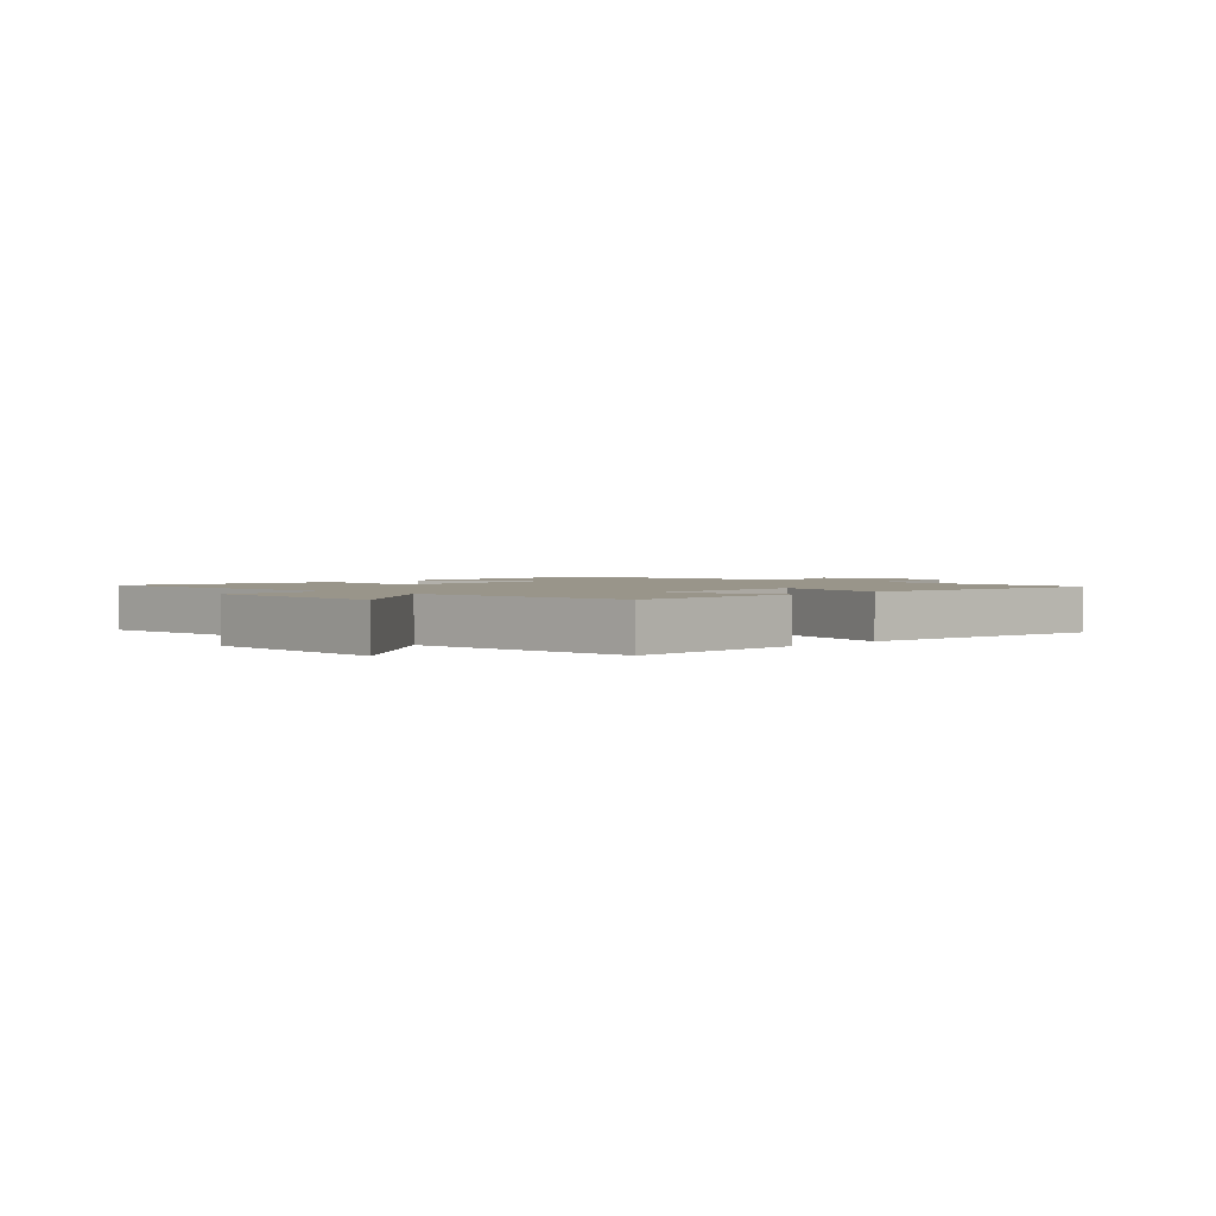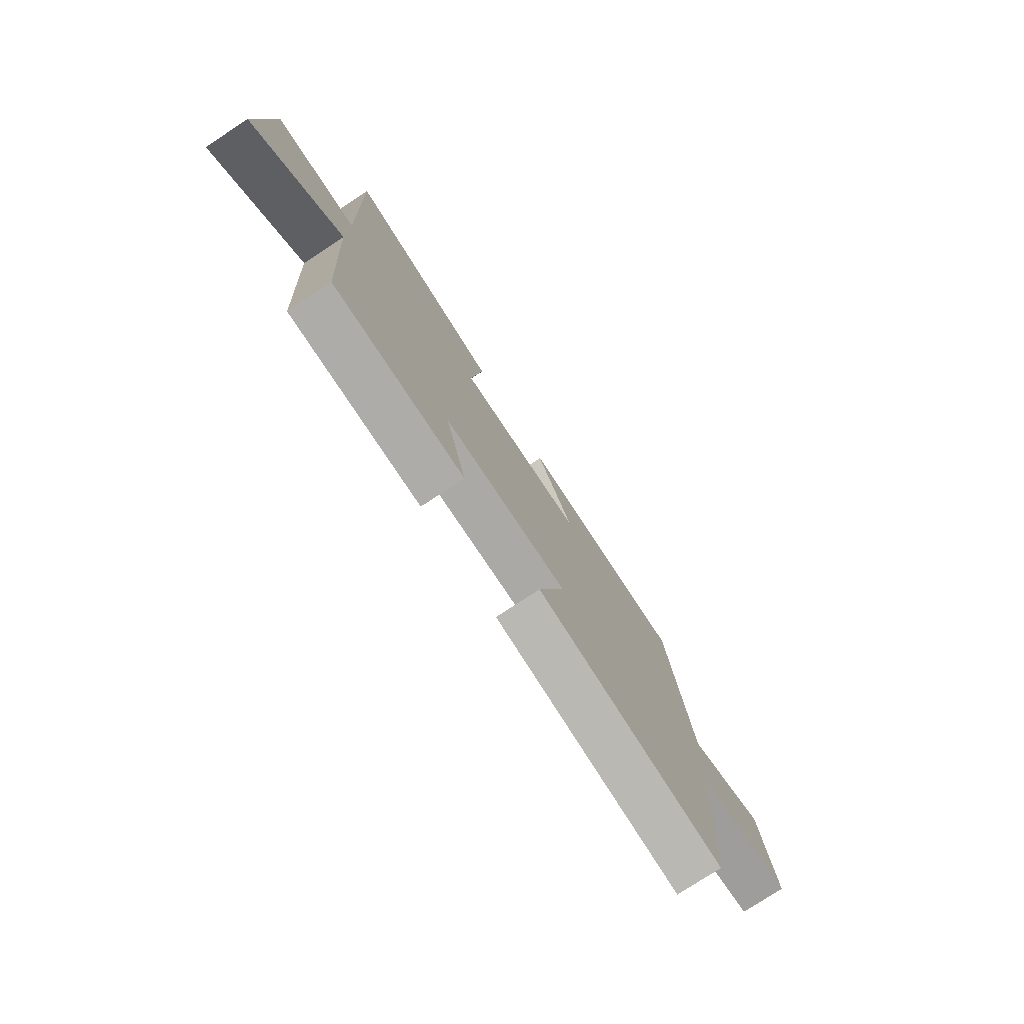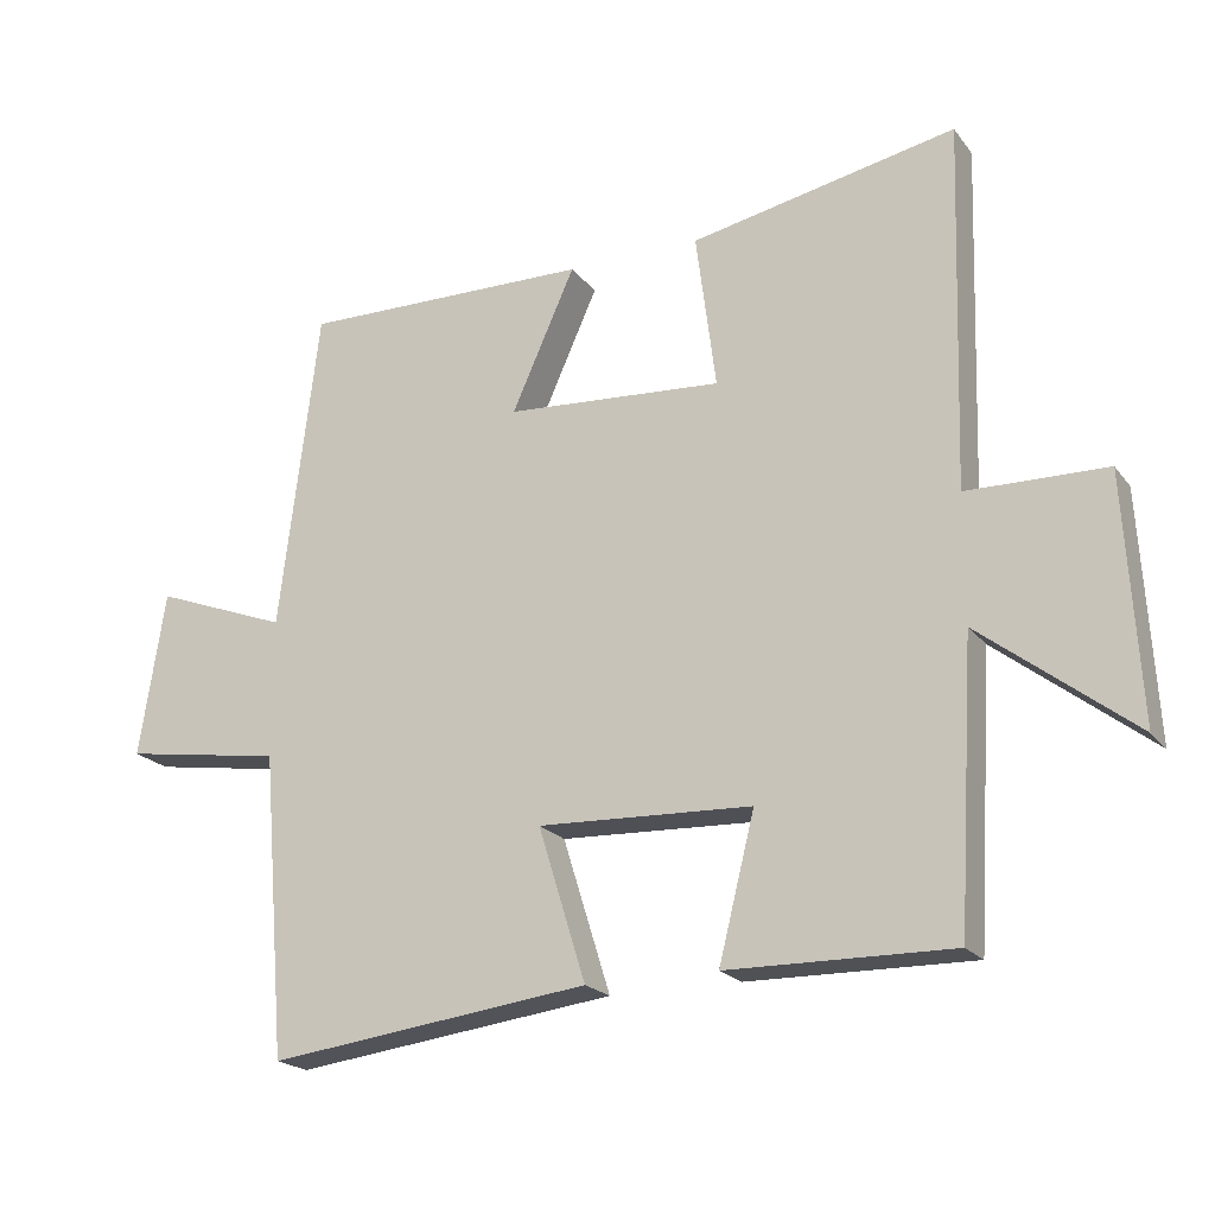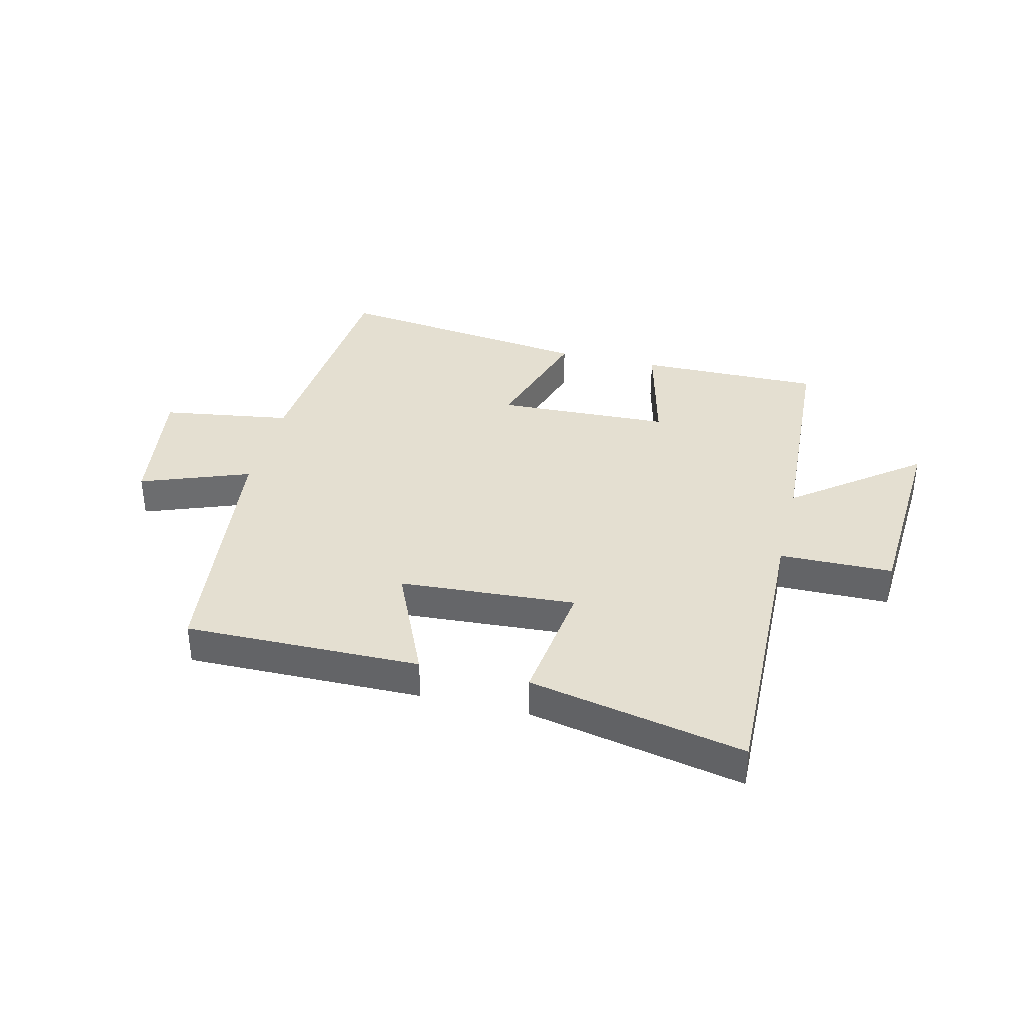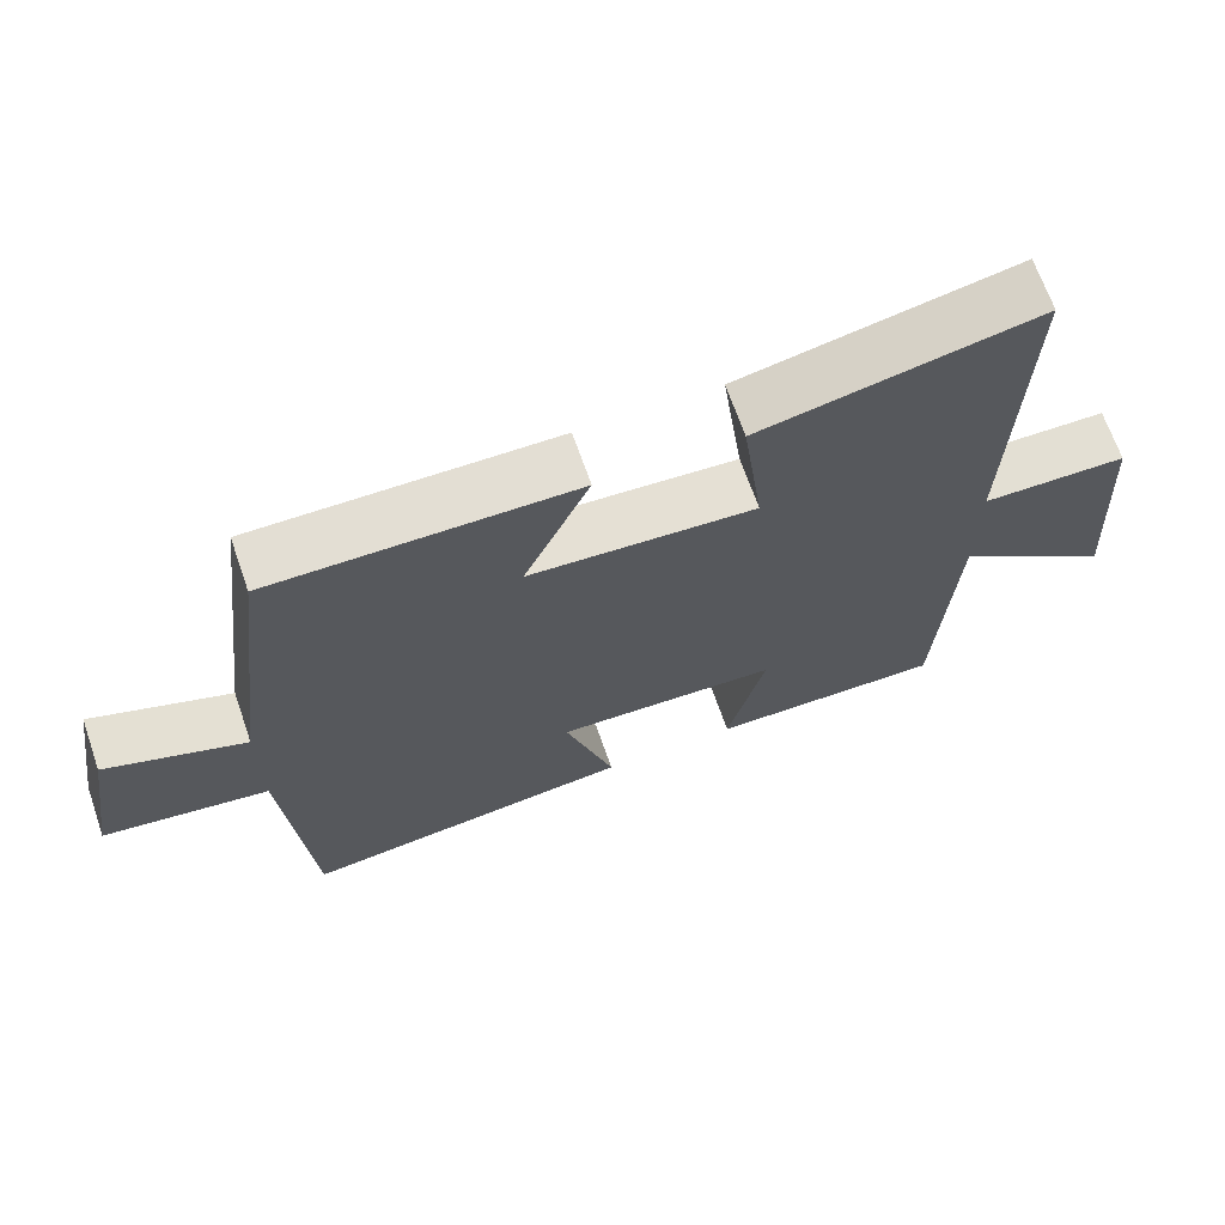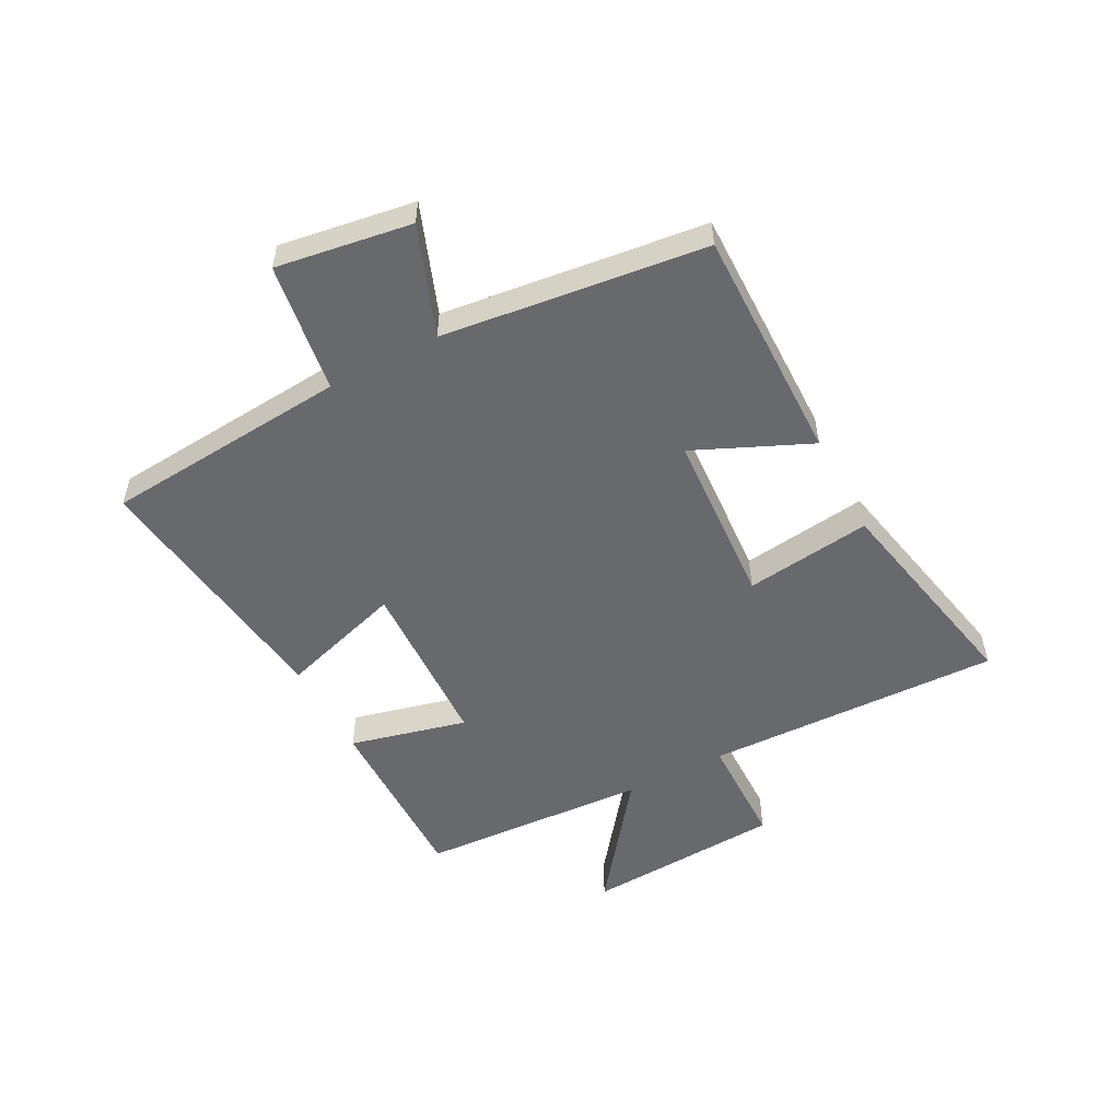
<metadata>
{"format":"obj","ext":"obj","renderer":"f3d","projection":"perspective","resolution":1024,"background":"white","views":[{"elev":2.0,"azim":134.1,"up":"+Y"},{"elev":-77.4,"azim":123.3,"up":"+Z"},{"elev":-20.4,"azim":26.2,"up":"+Z"},{"elev":36.6,"azim":13.8,"up":"+Y"},{"elev":67.7,"azim":-19.2,"up":"+Z"},{"elev":-52.7,"azim":-62.1,"up":"+Y"}]}
</metadata>
<code>
v -0.466 0.07 -0.557
v -0.5 0.07 -0.137
v -0.722 0.07 -0.103
v -0.686 0.07 0.127
v -0.5 0.07 0.057
v -0.445 0.07 0.505
v -0.041 0.07 0.5
v -0.129 0.07 0.303
v 0.173 0.07 0.283
v 0.145 0.07 0.5
v 0.515 0.07 0.576
v 0.5 0.07 0.068
v 0.694 0.07 0.065
v 0.714 0.07 -0.275
v 0.5 0.07 -0.11
v 0.477 0.07 -0.504
v 0.164 0.07 -0.5
v 0.214 0.07 -0.299
v -0.084 0.07 -0.287
v -0.018 0.07 -0.5
v -0.466 0 -0.557
v -0.5 0 -0.137
v -0.722 0 -0.103
v -0.686 0 0.127
v -0.5 0 0.057
v -0.445 0 0.505
v -0.041 0 0.5
v -0.129 0 0.303
v 0.173 0 0.283
v 0.145 0 0.5
v 0.515 0 0.576
v 0.5 0 0.068
v 0.694 0 0.065
v 0.714 0 -0.275
v 0.5 0 -0.11
v 0.477 0 -0.504
v 0.164 0 -0.5
v 0.214 0 -0.299
v -0.084 0 -0.287
v -0.018 0 -0.5
f 19 20 1 2
f 18 19 2
f 15 16 17 18
f 15 18 2
f 12 13 14 15
f 12 15 2 3
f 9 10 11 12
f 8 9 12 3
f 5 6 7 8
f 5 8 3
f 3 4 5
f 22 21 40 39
f 22 39 38
f 38 37 36 35
f 22 38 35
f 35 34 33 32
f 23 22 35 32
f 32 31 30 29
f 23 32 29 28
f 28 27 26 25
f 23 28 25
f 25 24 23
f 1 21 22 2
f 2 22 23 3
f 3 23 24 4
f 4 24 25 5
f 5 25 26 6
f 6 26 27 7
f 7 27 28 8
f 8 28 29 9
f 9 29 30 10
f 10 30 31 11
f 11 31 32 12
f 12 32 33 13
f 13 33 34 14
f 14 34 35 15
f 15 35 36 16
f 16 36 37 17
f 17 37 38 18
f 18 38 39 19
f 19 39 40 20
f 20 40 21 1

</code>
